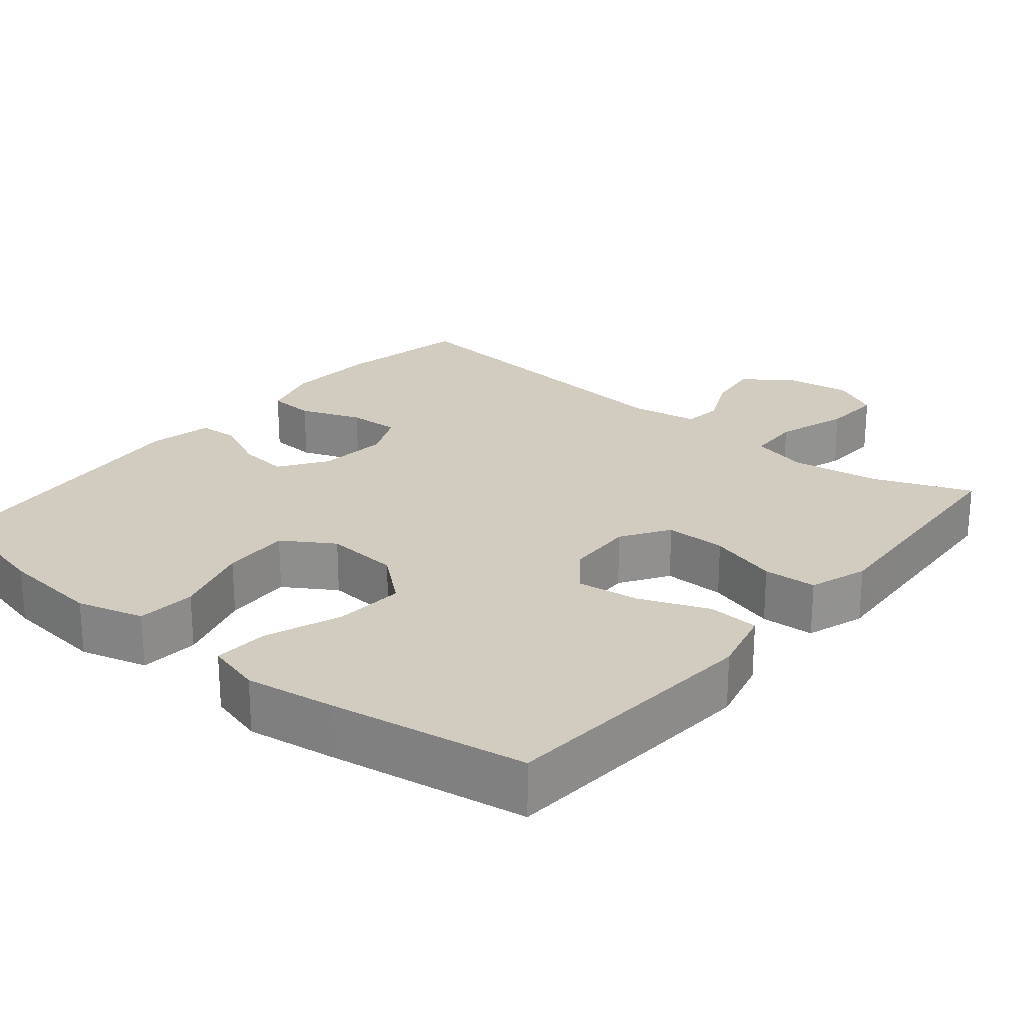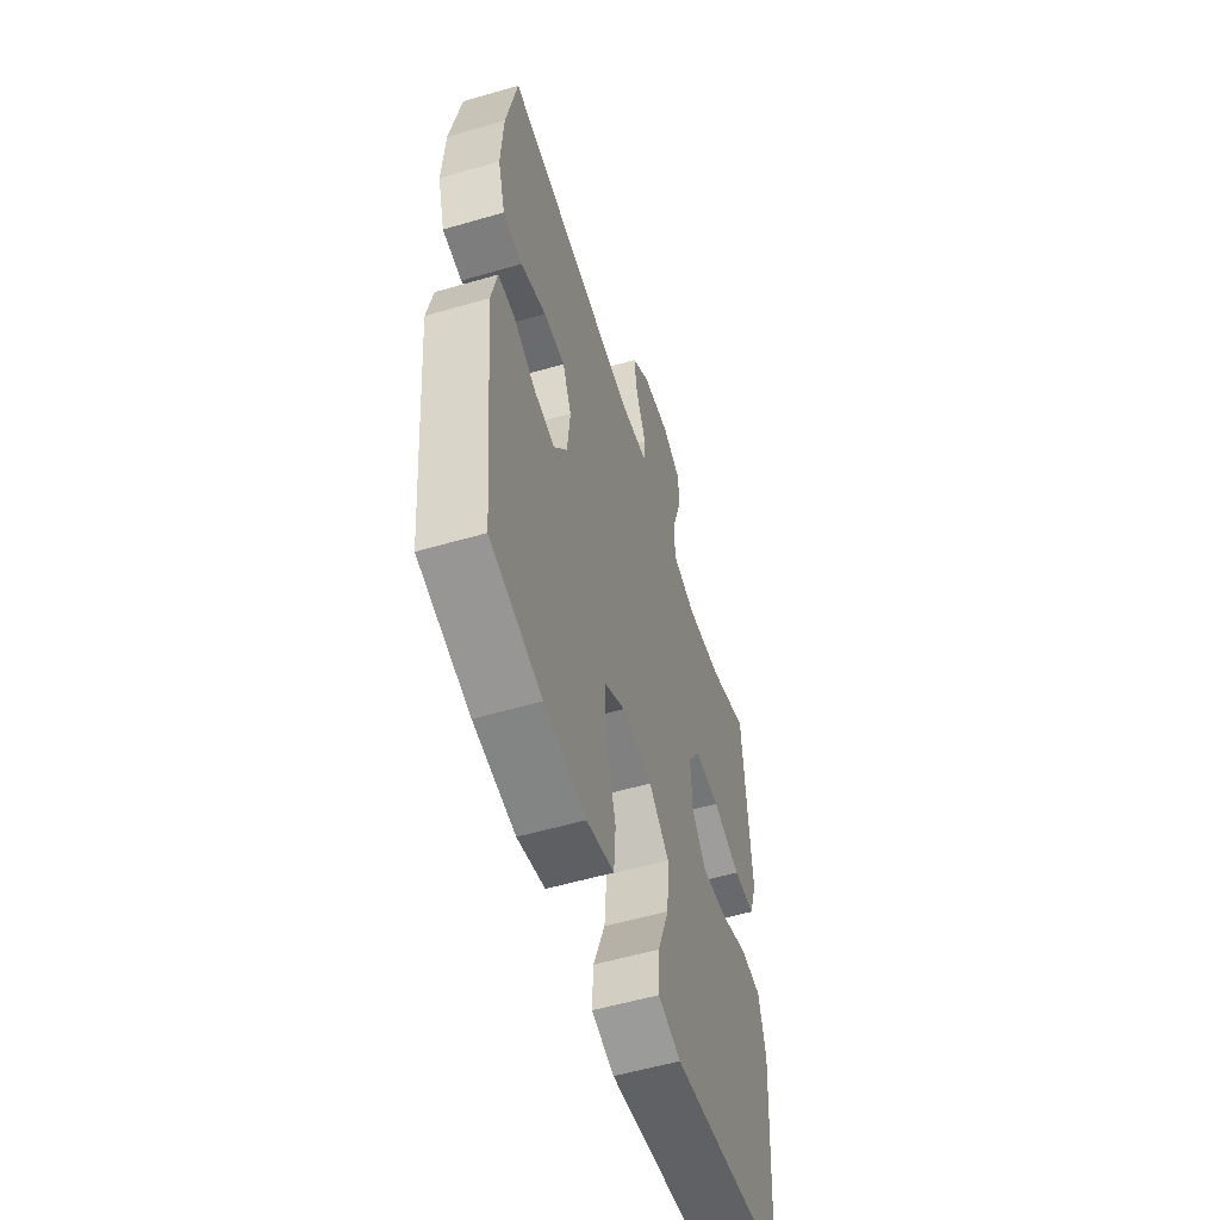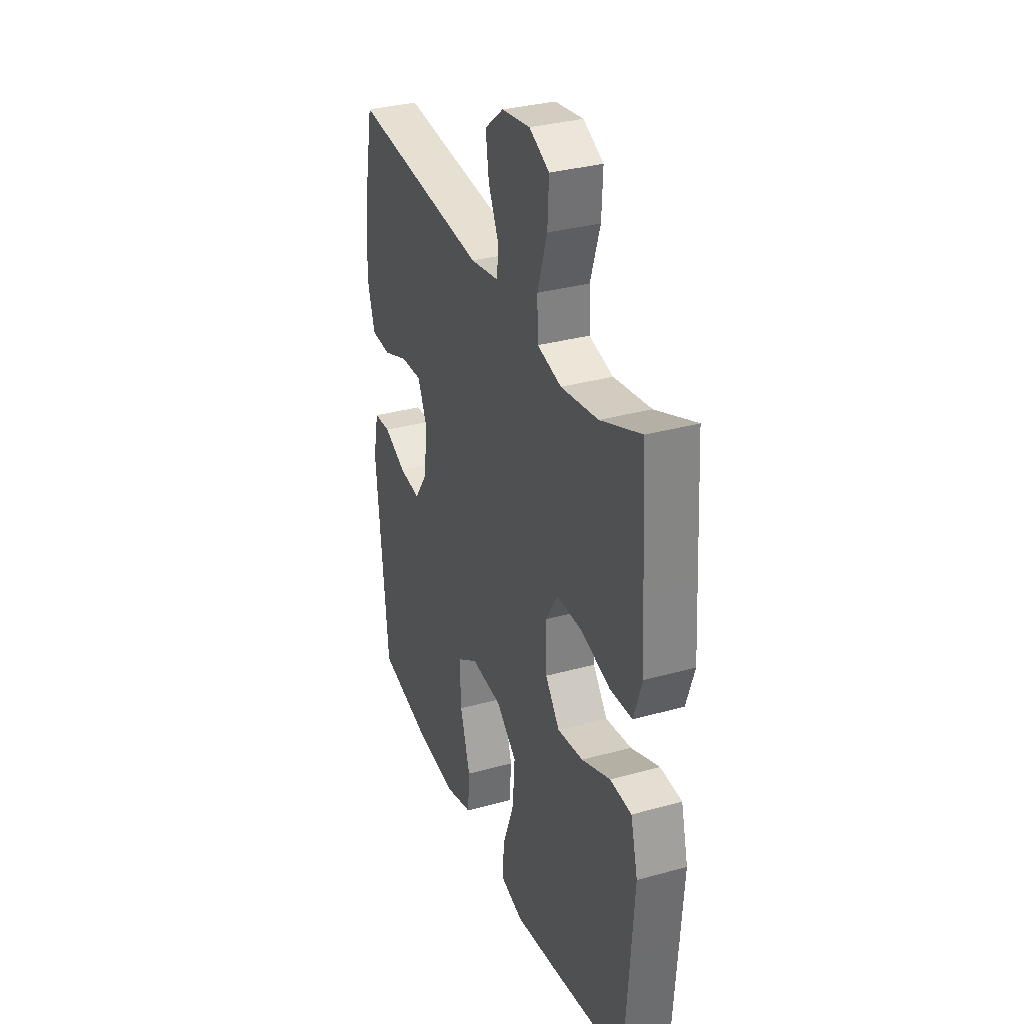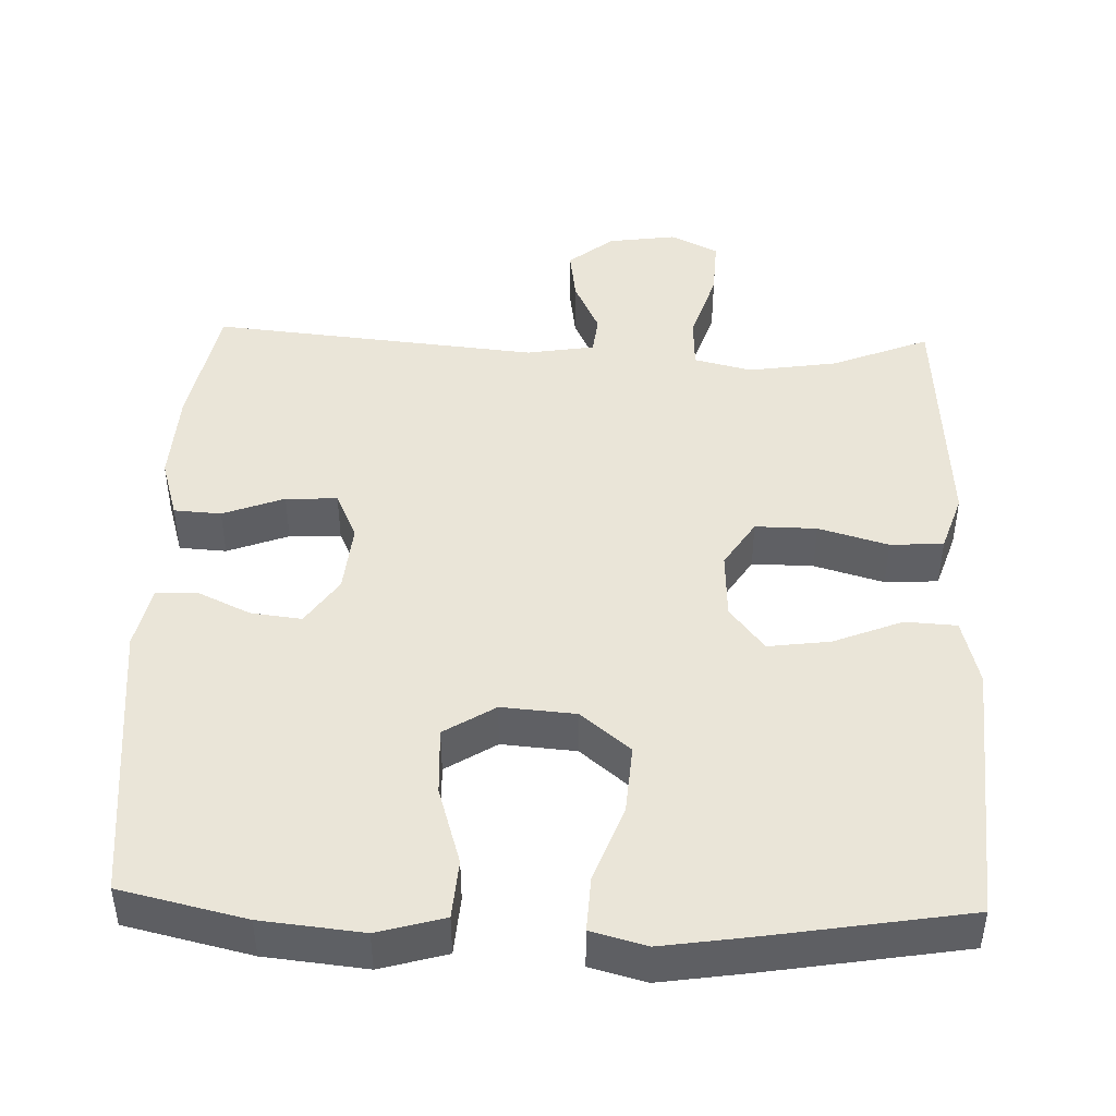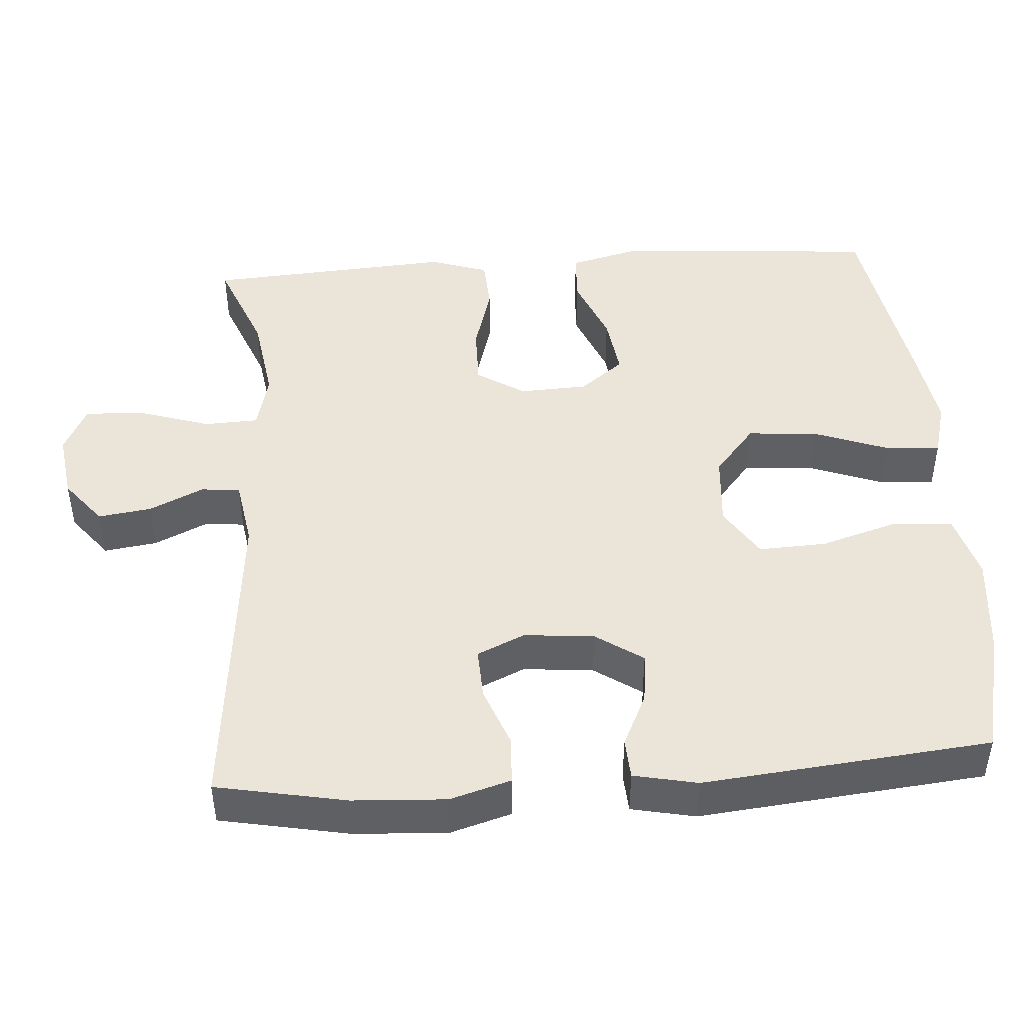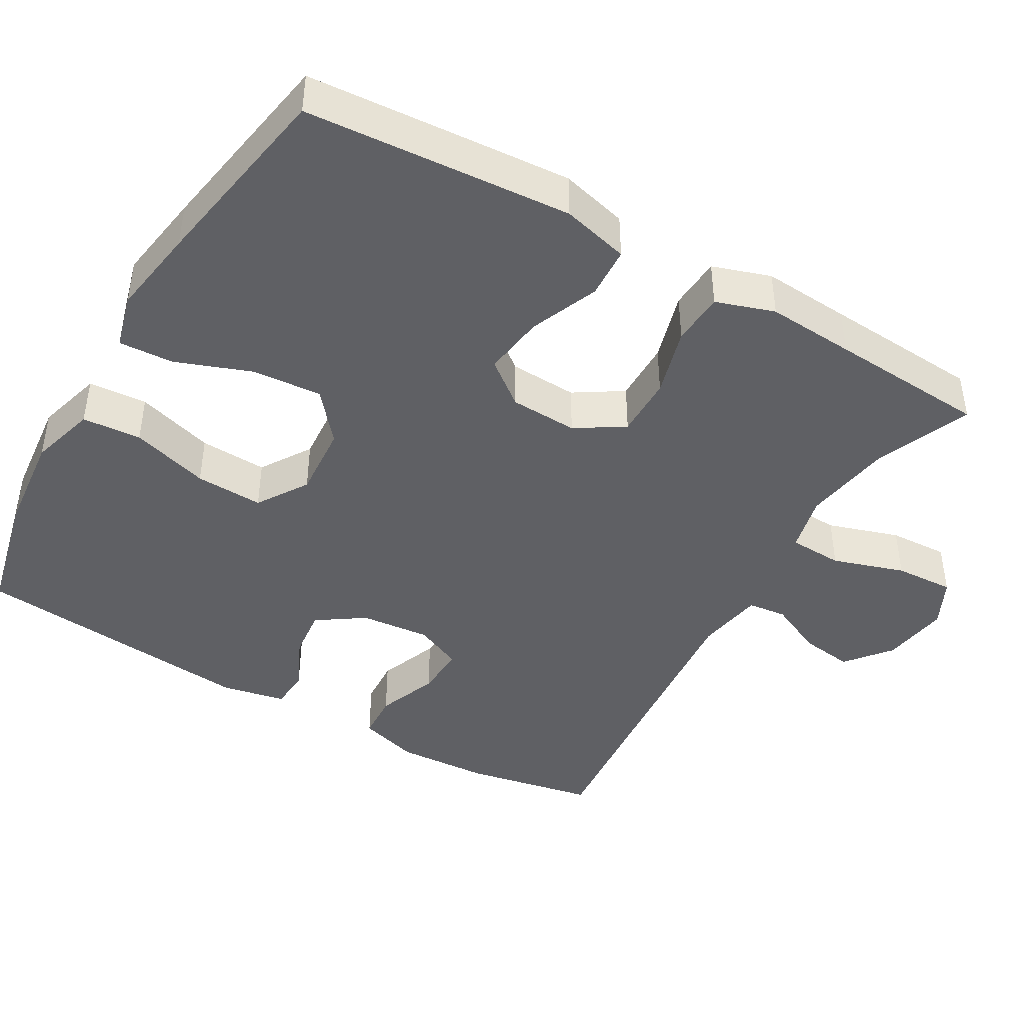
<metadata>
{"format":"obj","ext":"obj","renderer":"f3d","projection":"perspective","resolution":1024,"background":"white","views":[{"elev":23.8,"azim":-140.3,"up":"+Y"},{"elev":-55.8,"azim":107.0,"up":"+Z"},{"elev":32.7,"azim":-111.0,"up":"+Z"},{"elev":45.2,"azim":-178.1,"up":"+Y"},{"elev":45.5,"azim":85.9,"up":"+Y"},{"elev":-43.3,"azim":-120.2,"up":"+Y"}]}
</metadata>
<code>
v -0.5 0.07 -0.5
v -0.516 0.07 -0.283
v -0.526 0.07 -0.144
v -0.503 0.07 -0.054
v -0.434 0.07 -0.05
v -0.342 0.07 -0.087
v -0.259 0.07 -0.098
v -0.213 0.07 -0.039
v -0.209 0.07 0.052
v -0.25 0.07 0.116
v -0.332 0.07 0.115
v -0.425 0.07 0.088
v -0.496 0.07 0.092
v -0.522 0.07 0.17
v -0.514 0.07 0.288
v -0.5 0.07 0.5
v -0.37 0.07 0.448
v -0.251 0.07 0.43
v -0.174 0.07 0.449
v -0.171 0.07 0.521
v -0.202 0.07 0.617
v -0.206 0.07 0.697
v -0.142 0.07 0.729
v -0.051 0.07 0.716
v 0.009 0.07 0.668
v -0.001 0.07 0.597
v -0.035 0.07 0.524
v -0.029 0.07 0.472
v 0.062 0.07 0.457
v 0.5 0.07 0.5
v 0.534 0.07 0.326
v 0.541 0.07 0.202
v 0.517 0.07 0.121
v 0.454 0.07 0.117
v 0.372 0.07 0.148
v 0.303 0.07 0.151
v 0.274 0.07 0.087
v 0.283 0.07 -0.007
v 0.326 0.07 -0.07
v 0.394 0.07 -0.062
v 0.466 0.07 -0.028
v 0.52 0.07 -0.031
v 0.538 0.07 -0.116
v 0.5 0.07 -0.5
v 0.333 0.07 -0.539
v 0.198 0.07 -0.553
v 0.109 0.07 -0.528
v 0.103 0.07 -0.449
v 0.135 0.07 -0.344
v 0.139 0.07 -0.253
v 0.071 0.07 -0.21
v -0.028 0.07 -0.218
v -0.094 0.07 -0.273
v -0.087 0.07 -0.366
v -0.049 0.07 -0.468
v -0.045 0.07 -0.541
v -0.119 0.07 -0.561
v -0.239 0.07 -0.543
v -0.5 0 -0.5
v -0.516 0 -0.283
v -0.526 0 -0.144
v -0.503 0 -0.054
v -0.434 0 -0.05
v -0.342 0 -0.087
v -0.259 0 -0.098
v -0.213 0 -0.039
v -0.209 0 0.052
v -0.25 0 0.116
v -0.332 0 0.115
v -0.425 0 0.088
v -0.496 0 0.092
v -0.522 0 0.17
v -0.514 0 0.288
v -0.5 0 0.5
v -0.37 0 0.448
v -0.251 0 0.43
v -0.174 0 0.449
v -0.171 0 0.521
v -0.202 0 0.617
v -0.206 0 0.697
v -0.142 0 0.729
v -0.051 0 0.716
v 0.009 0 0.668
v -0.001 0 0.597
v -0.035 0 0.524
v -0.029 0 0.472
v 0.062 0 0.457
v 0.5 0 0.5
v 0.534 0 0.326
v 0.541 0 0.202
v 0.517 0 0.121
v 0.454 0 0.117
v 0.372 0 0.148
v 0.303 0 0.151
v 0.274 0 0.087
v 0.283 0 -0.007
v 0.326 0 -0.07
v 0.394 0 -0.062
v 0.466 0 -0.028
v 0.52 0 -0.031
v 0.538 0 -0.116
v 0.5 0 -0.5
v 0.333 0 -0.539
v 0.198 0 -0.553
v 0.109 0 -0.528
v 0.103 0 -0.449
v 0.135 0 -0.344
v 0.139 0 -0.253
v 0.071 0 -0.21
v -0.028 0 -0.218
v -0.094 0 -0.273
v -0.087 0 -0.366
v -0.049 0 -0.468
v -0.045 0 -0.541
v -0.119 0 -0.561
v -0.239 0 -0.543
f 54 55 56 57
f 53 54 57 58
f 46 47 48 49
f 46 49 50
f 45 46 50
f 44 45 50
f 43 44 50
f 40 41 42 43
f 39 40 43 50
f 38 39 50 51
f 32 33 34 35
f 32 35 36
f 29 30 31 32
f 28 29 32 36
f 24 25 26 27
f 22 23 24 27
f 20 21 22 27
f 19 20 27 28
f 18 19 28 36
f 15 16 17
f 11 12 13 14
f 10 11 14 15
f 3 4 5 6
f 3 6 7
f 2 3 7
f 53 58 1 2
f 52 53 2 7
f 37 38 51 52
f 37 52 7 8
f 36 37 8 9
f 18 36 9 10
f 10 15 17 18
f 115 114 113 112
f 116 115 112 111
f 107 106 105 104
f 108 107 104
f 108 104 103
f 108 103 102
f 108 102 101
f 101 100 99 98
f 108 101 98 97
f 109 108 97 96
f 93 92 91 90
f 94 93 90
f 90 89 88 87
f 94 90 87 86
f 85 84 83 82
f 85 82 81 80
f 85 80 79 78
f 86 85 78 77
f 94 86 77 76
f 75 74 73
f 72 71 70 69
f 73 72 69 68
f 64 63 62 61
f 65 64 61
f 65 61 60
f 60 59 116 111
f 65 60 111 110
f 110 109 96 95
f 66 65 110 95
f 67 66 95 94
f 68 67 94 76
f 76 75 73 68
f 1 59 60 2
f 2 60 61 3
f 3 61 62 4
f 4 62 63 5
f 5 63 64 6
f 6 64 65 7
f 7 65 66 8
f 8 66 67 9
f 9 67 68 10
f 10 68 69 11
f 11 69 70 12
f 12 70 71 13
f 13 71 72 14
f 14 72 73 15
f 15 73 74 16
f 16 74 75 17
f 17 75 76 18
f 18 76 77 19
f 19 77 78 20
f 20 78 79 21
f 21 79 80 22
f 22 80 81 23
f 23 81 82 24
f 24 82 83 25
f 25 83 84 26
f 26 84 85 27
f 27 85 86 28
f 28 86 87 29
f 29 87 88 30
f 30 88 89 31
f 31 89 90 32
f 32 90 91 33
f 33 91 92 34
f 34 92 93 35
f 35 93 94 36
f 36 94 95 37
f 37 95 96 38
f 38 96 97 39
f 39 97 98 40
f 40 98 99 41
f 41 99 100 42
f 42 100 101 43
f 43 101 102 44
f 44 102 103 45
f 45 103 104 46
f 46 104 105 47
f 47 105 106 48
f 48 106 107 49
f 49 107 108 50
f 50 108 109 51
f 51 109 110 52
f 52 110 111 53
f 53 111 112 54
f 54 112 113 55
f 55 113 114 56
f 56 114 115 57
f 57 115 116 58
f 58 116 59 1

</code>
